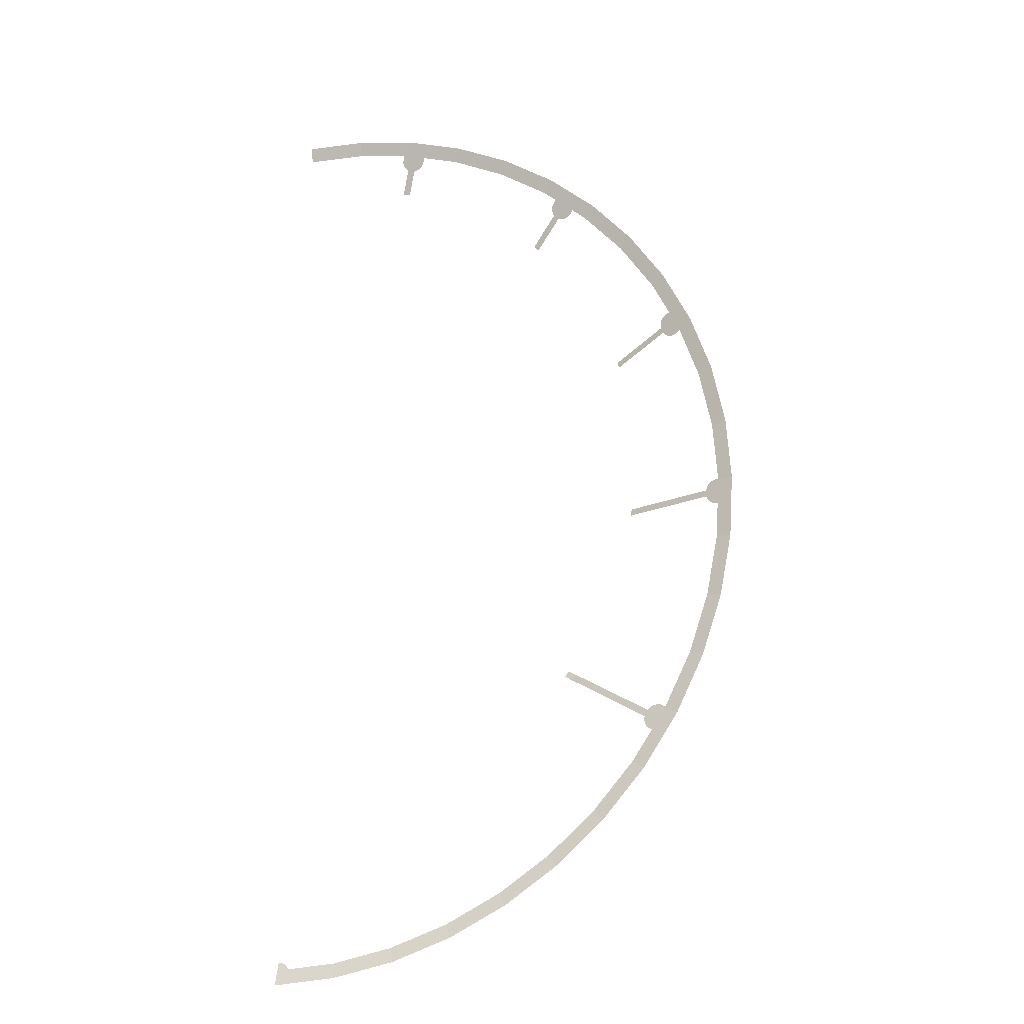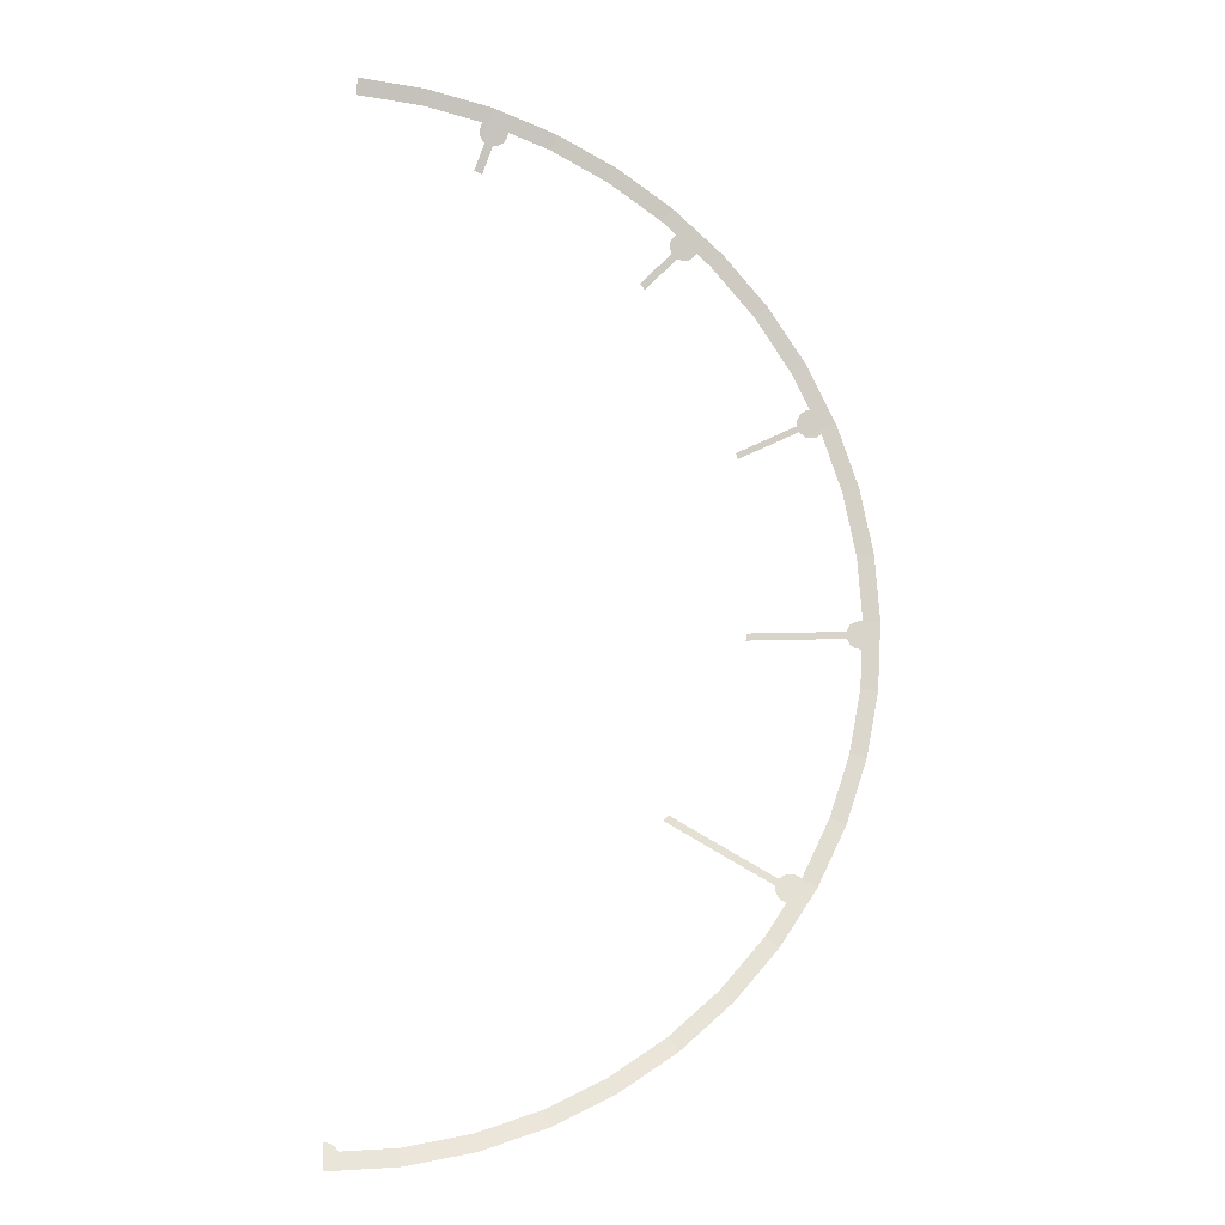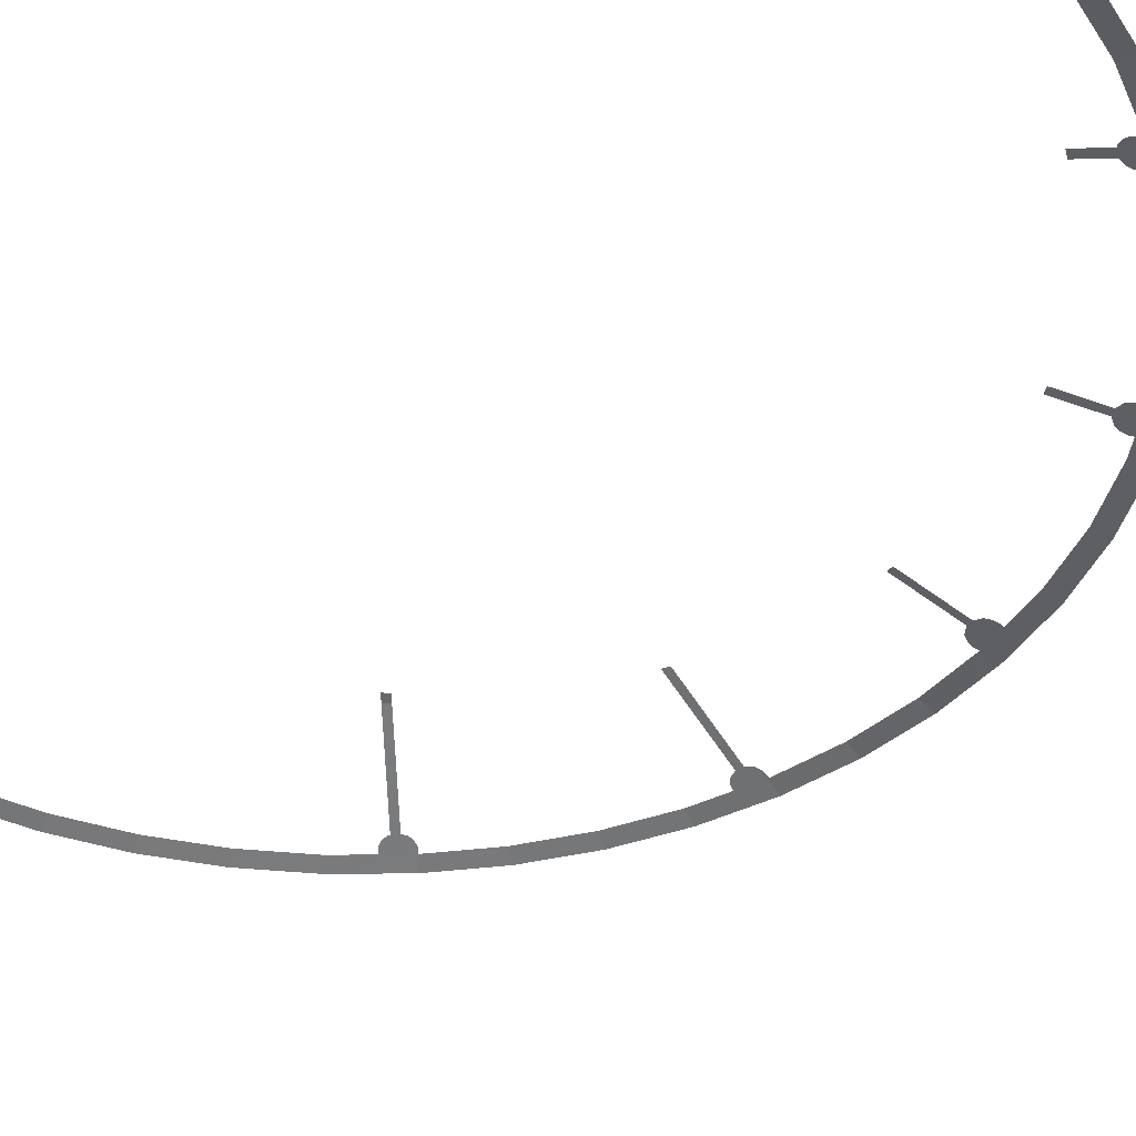
<metadata>
{"format":"obj","ext":"obj","renderer":"f3d","projection":"perspective","resolution":1024,"background":"white","views":[{"elev":-22.0,"azim":18.7,"up":"+Z"},{"elev":-15.2,"azim":-12.6,"up":"+Z"},{"elev":-41.5,"azim":-55.5,"up":"+Y"}]}
</metadata>
<code>
v 0.6697 -0.7056 1.617
v 0.734 -0.7226 1.648
v 0.6913 -0.7226 1.669
v 0.734 -0.7226 1.648
v 0.6697 -0.7056 1.617
v 0.875 -0.7056 1.516
v 0.9032 -0.7226 1.564
v 0.4941 -0.6902 1.623
v 0.5104 -0.6948 1.633
v 0.4449 -0.6963 1.66
v 0.4407 -0.6913 1.645
v 0.4382 -0.6885 1.636
v 0.4396 -0.688 1.633
v 0.4941 -0.6902 1.623
v 0.4407 -0.6913 1.645
v 0.4396 -0.688 1.633
v 0.4455 -0.6874 1.63
v 0.4734 -0.6872 1.619
v 0.4941 -0.6902 1.623
v 0.4455 -0.6874 1.63
v 0.4152 -0.6573 1.534
v 0.4434 -0.6573 1.525
v 0.4734 -0.6872 1.619
v 0.5104 -0.6948 1.633
v 0.5212 -0.7005 1.65
v 0.4515 -0.7039 1.685
v 0.4449 -0.6963 1.66
v 0.4515 -0.7039 1.685
v 0.5212 -0.7005 1.65
v 0.5245 -0.7056 1.666
v 0.4524 -0.7049 1.688
v 0.4564 -0.7096 1.703
v 0.5185 -0.7226 1.728
v 0.4676 -0.7226 1.745
v 0.5185 -0.7226 1.728
v 0.4564 -0.7096 1.703
v 0.4524 -0.7049 1.688
v 0.5245 -0.7056 1.666
v 0.5245 -0.7056 1.666
v 0.6026 -0.7226 1.699
v 0.5185 -0.7226 1.728
v 0.6026 -0.7226 1.699
v 0.5245 -0.7056 1.666
v 0.6697 -0.7056 1.617
v 0.6913 -0.7226 1.669
v 1.277 -0.7226 1.277
v 1.237 -0.7056 1.237
v 1.388 -0.7056 1.065
v 1.424 -0.7226 1.111
v 1.388 -0.7056 1.065
v 1.433 -0.7226 1.1
v 1.424 -0.7226 1.111
v 1.101 -0.6885 1.281
v 1.12 -0.688 1.263
v 1.144 -0.6912 1.256
v 1.094 -0.6926 1.306
v 1.094 -0.6926 1.306
v 1.144 -0.6912 1.256
v 1.163 -0.6959 1.26
v 1.098 -0.6977 1.325
v 1.101 -0.6885 1.281
v 1.001 -0.6449 1.177
v 1.019 -0.6438 1.157
v 1.12 -0.688 1.263
v 1.098 -0.6977 1.325
v 1.163 -0.6959 1.26
v 1.179 -0.7015 1.271
v 1.114 -0.7056 1.346
v 1.114 -0.7056 1.346
v 1.179 -0.7015 1.271
v 1.187 -0.7056 1.282
v 1.065 -0.7056 1.388
v 1.111 -0.7226 1.423
v 1.1 -0.7226 1.433
v 1.111 -0.7226 1.423
v 1.065 -0.7056 1.388
v 1.114 -0.7056 1.346
v 1.158 -0.7226 1.382
v 1.158 -0.7226 1.382
v 1.114 -0.7056 1.346
v 1.187 -0.7056 1.282
v 1.228 -0.7226 1.321
v 1.228 -0.7226 1.321
v 1.187 -0.7056 1.282
v 1.237 -0.7056 1.237
v 1.277 -0.7226 1.277
v 0.875 -0.7056 1.516
v 0.9282 -0.7226 1.548
v 0.9032 -0.7226 1.564
v 0.9282 -0.7226 1.548
v 0.875 -0.7056 1.516
v 1.065 -0.7056 1.388
v 1.1 -0.7226 1.433
v 0.4449 -0.6963 1.66
v 0.425 -0.6975 1.669
v 0.4288 -0.6921 1.65
v 0.4407 -0.6913 1.645
v 0.4288 -0.6921 1.65
v 0.4382 -0.6885 1.636
v 0.4407 -0.6913 1.645
v 0.4515 -0.7039 1.685
v 0.4331 -0.7055 1.694
v 0.425 -0.6975 1.669
v 0.4449 -0.6963 1.66
v 0.4331 -0.7055 1.694
v 0.4515 -0.7039 1.685
v 0.4524 -0.7049 1.688
v 0.2284 -0.7055 1.735
v 0.3357 -0.7226 1.771
v 0.2358 -0.7226 1.791
v 0.4676 -0.7226 1.745
v 0.3357 -0.7226 1.771
v 0.2284 -0.7055 1.735
v 0.4331 -0.7055 1.694
v 0.4331 -0.7055 1.694
v 0.4564 -0.7096 1.703
v 0.4676 -0.7226 1.745
v 0.4331 -0.7055 1.694
v 0.4524 -0.7049 1.688
v 0.4564 -0.7096 1.703
v 0.2284 -0.7055 1.735
v 0.2112 -0.7226 1.793
v 0.175 -0.7226 1.795
v 0.1747 -0.7055 1.738
v 0.2284 -0.7055 1.735
v 0.2358 -0.7226 1.791
v 0.2112 -0.7226 1.793
v 0 -0.7055 1.75
v 0.1747 -0.7055 1.738
v 0.175 -0.7226 1.795
v 0 -0.7226 1.806
v 1.433 -0.7226 1.1
v 1.388 -0.7056 1.065
v 1.516 -0.7055 0.875
v 1.548 -0.7226 0.9282
v 1.516 -0.7055 0.875
v 1.564 -0.7226 0.9032
v 1.548 -0.7226 0.9282
v 1.725 -0.698 0.002445
v 1.721 -0.6968 7e-06
v 1.725 -0.6979 7e-06
v 1.75 -0.7056 0.005074
v 1.725 -0.698 0.002445
v 1.725 -0.6979 7e-06
v 1.749 -0.7054 7e-06
v 1.791 -0.7226 0.2358
v 1.735 -0.7055 0.2284
v 1.75 -0.7056 0.005074
v 1.796 -0.7226 0.1591
v 1.75 -0.7056 0.005074
v 1.751 -0.7059 7e-06
v 1.806 -0.7226 6e-06
v 1.796 -0.7226 0.1591
v 1.75 -0.7056 0.005074
v 1.749 -0.7054 7e-06
v 1.751 -0.7059 7e-06
v 1.745 -0.7226 0.4675
v 1.69 -0.7055 0.4529
v 1.735 -0.7055 0.2284
v 1.771 -0.7226 0.3357
v 1.735 -0.7055 0.2284
v 1.791 -0.7226 0.2358
v 1.771 -0.7226 0.3357
v 1.69 -0.7056 -0.4529
v 1.722 -0.7226 -0.5339
v 1.745 -0.7226 -0.4675
v 1.722 -0.7226 -0.5339
v 1.69 -0.7056 -0.4529
v 1.617 -0.7056 -0.6697
v 1.669 -0.7226 -0.6913
v 1.788 -0.7217 -0.2355
v 1.79 -0.7226 -0.2408
v 1.791 -0.7226 -0.2358
v 1.79 -0.7226 -0.2408
v 1.788 -0.7217 -0.2355
v 1.735 -0.7055 -0.2284
v 1.771 -0.7226 -0.3357
v 1.771 -0.7226 -0.3357
v 1.735 -0.7055 -0.2284
v 1.69 -0.7056 -0.4529
v 1.745 -0.7226 -0.4675
v 1.721 -0.6968 7e-06
v 1.708 -0.6932 -0.008395
v 1.708 -0.6946 -0.0791
v 1.725 -0.6997 -0.08994
v 1.725 -0.6997 -0.08994
v 1.725 -0.6979 7e-06
v 1.721 -0.6968 7e-06
v 1.696 -0.69 -0.03125
v 1.696 -0.6905 -0.05625
v 1.708 -0.6946 -0.0791
v 1.708 -0.6932 -0.008395
v 1.378 -0.5942 -0.03125
v 1.373 -0.5932 -0.05625
v 1.696 -0.6905 -0.05625
v 1.696 -0.69 -0.03125
v 1.725 -0.6979 7e-06
v 1.725 -0.6997 -0.08994
v 1.744 -0.7055 -0.09375
v 1.749 -0.7054 7e-06
v 1.751 -0.7059 7e-06
v 1.796 -0.7226 -0.1513
v 1.806 -0.7226 6e-06
v 1.749 -0.7054 7e-06
v 1.744 -0.7055 -0.09375
v 1.788 -0.7217 -0.2355
v 1.791 -0.7226 -0.2358
v 1.796 -0.7226 -0.1513
v 1.751 -0.7059 7e-06
v 1.749 -0.7054 7e-06
v 1.791 -0.7226 -0.2358
v 1.788 -0.7217 -0.2355
v 1.744 -0.7055 -0.09375
v 1.735 -0.7055 -0.2284
v 1.607 -0.7005 0.6476
v 1.621 -0.7056 0.6572
v 1.615 -0.7051 0.6691
v 1.6 -0.7002 0.6629
v 1.587 -0.6947 0.6438
v 1.607 -0.7005 0.6476
v 1.6 -0.7002 0.6629
v 1.583 -0.6944 0.6555
v 1.568 -0.6896 0.6476
v 1.587 -0.6947 0.6438
v 1.583 -0.6944 0.6555
v 1.568 -0.6895 0.6493
v 1.568 -0.6896 0.6476
v 1.568 -0.6895 0.6493
v 1.567 -0.6893 0.649
v 1.621 -0.7056 0.6572
v 1.63 -0.7097 0.675
v 1.615 -0.7051 0.6691
v 1.669 -0.7226 0.6913
v 1.63 -0.7097 0.675
v 1.621 -0.7056 0.6572
v 1.69 -0.7055 0.4529
v 1.69 -0.7055 0.4529
v 1.722 -0.7226 0.5339
v 1.669 -0.7226 0.6913
v 1.69 -0.7055 0.4529
v 1.745 -0.7226 0.4675
v 1.722 -0.7226 0.5339
v 1.6 -0.7002 0.6629
v 1.615 -0.7051 0.6691
v 1.593 -0.7054 0.7178
v 1.58 -0.7012 0.7108
v 1.583 -0.6944 0.6555
v 1.6 -0.7002 0.6629
v 1.58 -0.7012 0.7108
v 1.564 -0.6954 0.7013
v 1.568 -0.6895 0.6493
v 1.583 -0.6944 0.6555
v 1.564 -0.6954 0.7013
v 1.549 -0.6905 0.6932
v 1.539 -0.6868 0.6873
v 1.539 -0.6867 0.6865
v 1.547 -0.6862 0.6658
v 1.567 -0.6893 0.649
v 1.568 -0.6895 0.6493
v 1.549 -0.6905 0.6932
v 1.539 -0.6868 0.6873
v 1.567 -0.6893 0.649
v 1.539 -0.6867 0.6865
v 1.533 -0.6847 0.6838
v 1.347 -0.6203 0.5779
v 1.348 -0.6202 0.5756
v 1.348 -0.6202 0.5756
v 1.547 -0.6862 0.6658
v 1.539 -0.6867 0.6865
v 1.653 -0.7226 0.7238
v 1.642 -0.7226 0.7459
v 1.593 -0.7054 0.7178
v 1.615 -0.7051 0.6691
v 1.615 -0.7051 0.6691
v 1.63 -0.7097 0.675
v 1.653 -0.7226 0.7238
v 1.63 -0.7097 0.675
v 1.669 -0.7226 0.6913
v 1.653 -0.7226 0.7238
v 1.593 -0.7054 0.7178
v 1.581 -0.7056 0.7424
v 1.568 -0.7018 0.7399
v 1.58 -0.7012 0.7108
v 1.58 -0.7012 0.7108
v 1.568 -0.7018 0.7399
v 1.552 -0.696 0.7291
v 1.564 -0.6954 0.7013
v 1.564 -0.6954 0.7013
v 1.552 -0.696 0.7291
v 1.541 -0.6909 0.7129
v 1.549 -0.6905 0.6932
v 1.541 -0.6909 0.7129
v 1.539 -0.6868 0.6873
v 1.549 -0.6905 0.6932
v 1.341 -0.6211 0.5968
v 1.347 -0.6203 0.5779
v 1.533 -0.6847 0.6838
v 1.516 -0.7055 0.875
v 1.581 -0.7056 0.7424
v 1.613 -0.7226 0.8042
v 1.564 -0.7226 0.9032
v 1.581 -0.7056 0.7424
v 1.593 -0.7054 0.7178
v 1.642 -0.7226 0.7459
v 1.613 -0.7226 0.8042
v 1.517 -0.7055 -0.8717
v 1.5 -0.6995 -0.8601
v 1.497 -0.6992 -0.8645
v 1.515 -0.7054 -0.8748
v 1.5 -0.6995 -0.8601
v 1.484 -0.6946 -0.8568
v 1.497 -0.6992 -0.8645
v 1.617 -0.7056 -0.6697
v 1.648 -0.7226 -0.734
v 1.669 -0.7226 -0.6913
v 1.617 -0.7056 -0.6697
v 1.517 -0.7055 -0.8717
v 1.521 -0.7075 -0.8782
v 1.564 -0.7226 -0.9032
v 1.564 -0.7226 -0.9032
v 1.648 -0.7226 -0.734
v 1.617 -0.7056 -0.6697
v 1.517 -0.7055 -0.8717
v 1.515 -0.7054 -0.8748
v 1.521 -0.7075 -0.8782
v 0.875 -0.7056 -1.516
v 0.9032 -0.7226 -1.564
v 0.9282 -0.7226 -1.548
v 1.1 -0.7226 -1.433
v 1.065 -0.7056 -1.388
v 0.875 -0.7056 -1.516
v 0.9282 -0.7226 -1.548
v 1.065 -0.7056 -1.388
v 1.1 -0.7226 -1.433
v 1.111 -0.7226 -1.424
v 1.277 -0.7226 -1.277
v 1.237 -0.7056 -1.237
v 1.065 -0.7056 -1.388
v 1.111 -0.7226 -1.424
v 1.108 -0.5699 -0.6553
v 1.091 -0.5693 -0.6747
v 1.12 -0.5759 -0.6934
v 1.134 -0.5759 -0.6721
v 0.2284 -0.7055 -1.735
v 0.2357 -0.7226 -1.791
v 0.3357 -0.7226 -1.771
v 0.4675 -0.7226 -1.745
v 0.4529 -0.7055 -1.69
v 0.2284 -0.7055 -1.735
v 0.3357 -0.7226 -1.771
v 0.4529 -0.7055 -1.69
v 0.4675 -0.7226 -1.745
v 0.5339 -0.7226 -1.722
v 0.6913 -0.7226 -1.669
v 0.6697 -0.7056 -1.617
v 0.4529 -0.7055 -1.69
v 0.5339 -0.7226 -1.722
v 0.6697 -0.7056 -1.617
v 0.6913 -0.7226 -1.669
v 0.734 -0.7226 -1.648
v 0.9032 -0.7226 -1.564
v 0.875 -0.7056 -1.516
v 0.6697 -0.7056 -1.617
v 0.734 -0.7226 -1.648
v 1.424 -0.7226 -1.111
v 1.388 -0.7056 -1.065
v 1.237 -0.7056 -1.237
v 1.277 -0.7226 -1.277
v 1.388 -0.7056 -1.065
v 1.424 -0.7226 -1.111
v 1.433 -0.7226 -1.1
v 1.388 -0.7056 -1.065
v 1.433 -0.7226 -1.1
v 1.467 -0.7226 -1.049
v 1.418 -0.7056 -1.021
v 1.497 -0.6992 -0.8645
v 1.446 -0.6992 -0.9416
v 1.464 -0.7056 -0.9527
v 1.515 -0.7054 -0.8748
v 1.484 -0.6946 -0.8568
v 1.481 -0.6938 -0.8562
v 1.435 -0.6938 -0.9254
v 1.446 -0.6992 -0.9416
v 1.446 -0.6992 -0.9416
v 1.497 -0.6992 -0.8645
v 1.484 -0.6946 -0.8568
v 1.431 -0.6896 -0.9062
v 1.435 -0.6938 -0.9254
v 1.481 -0.6938 -0.8562
v 1.462 -0.6896 -0.8601
v 1.445 -0.6874 -0.8722
v 1.433 -0.6884 -0.8955
v 1.431 -0.6896 -0.9062
v 1.462 -0.6896 -0.8601
v 1.12 -0.5759 -0.6934
v 1.433 -0.6884 -0.8955
v 1.445 -0.6874 -0.8722
v 1.134 -0.5759 -0.6721
v 1.55 -0.7226 -0.9254
v 1.564 -0.7226 -0.9032
v 1.521 -0.7075 -0.8782
v 1.521 -0.7075 -0.8782
v 1.515 -0.7054 -0.8748
v 1.464 -0.7056 -0.9527
v 1.498 -0.7226 -1.003
v 1.498 -0.7226 -1.003
v 1.55 -0.7226 -0.9254
v 1.521 -0.7075 -0.8782
v 1.498 -0.7226 -1.003
v 1.464 -0.7056 -0.9527
v 1.418 -0.7056 -1.021
v 1.467 -0.7226 -1.049
v 0.04422 -0.7056 -1.747
v 0.0409 -0.7226 -1.804
v 0.1959 -0.7226 -1.794
v 0.2357 -0.7226 -1.791
v 0.2284 -0.7055 -1.735
v 0.04422 -0.7056 -1.747
v 0.1959 -0.7226 -1.794
v 0 -0.6962 -1.719
v 0.04422 -0.7056 -1.747
v 0.03535 -0.7013 -1.733
v 0.01913 -0.6977 -1.723
v 0.0409 -0.7226 -1.804
v 0.04422 -0.7056 -1.747
v 0 -0.6962 -1.719
v 0 -0.7226 -1.806
g mesh7039800
f 1 2 3
f 4 5 6
f 6 7 4
f 8 9 10
f 10 11 8
f 12 13 14
f 14 15 12
f 16 17 18
f 18 19 16
f 20 21 22
f 22 23 20
f 24 25 26
f 26 27 24
f 28 29 30
f 30 31 28
f 32 33 34
f 35 36 37
f 37 38 35
f 39 40 41
f 42 43 44
f 44 45 42
f 46 47 48
f 48 49 46
f 50 51 52
f 53 54 55
f 55 56 53
f 57 58 59
f 59 60 57
f 61 62 63
f 63 64 61
f 65 66 67
f 67 68 65
f 69 70 71
f 72 73 74
f 75 76 77
f 77 78 75
f 79 80 81
f 81 82 79
f 83 84 85
f 85 86 83
f 87 88 89
f 90 91 92
f 92 93 90
f 94 95 96
f 96 97 94
f 98 99 100
f 101 102 103
f 103 104 101
f 105 106 107
f 108 109 110
f 111 112 113
f 113 114 111
f 115 116 117
f 118 119 120
f 121 122 123
f 123 124 121
f 125 126 127
f 128 129 130
f 130 131 128
f 132 133 134
f 134 135 132
f 136 137 138
f 139 140 141
f 142 143 144
f 144 145 142
f 146 147 148
f 148 149 146
f 150 151 152
f 152 153 150
f 154 155 156
f 157 158 159
f 159 160 157
f 161 162 163
f 164 165 166
f 167 168 169
f 169 170 167
f 171 172 173
f 174 175 176
f 176 177 174
f 178 179 180
f 180 181 178
f 182 183 184
f 184 185 182
f 186 187 188
f 189 190 191
f 191 192 189
f 193 194 195
f 195 196 193
f 197 198 199
f 199 200 197
f 201 202 203
f 204 205 206
f 206 207 204
f 208 209 210
f 210 211 208
f 212 213 214
f 215 216 217
f 217 218 215
f 219 220 221
f 221 222 219
f 223 224 225
f 225 226 223
f 227 228 229
f 230 231 232
f 233 234 235
f 235 236 233
f 237 238 239
f 240 241 242
f 243 244 245
f 245 246 243
f 247 248 249
f 249 250 247
f 251 252 253
f 253 254 251
f 255 256 257
f 257 258 255
f 259 260 261
f 261 262 259
f 263 264 265
f 265 266 263
f 267 268 269
f 270 271 272
f 272 273 270
f 274 275 276
f 277 278 279
f 280 281 282
f 282 283 280
f 284 285 286
f 286 287 284
f 288 289 290
f 290 291 288
f 292 293 294
f 295 296 297
f 298 299 300
f 300 301 298
f 302 303 304
f 304 305 302
f 306 307 308
f 308 309 306
f 310 311 312
f 313 314 315
f 316 317 318
f 318 319 316
f 320 321 322
f 323 324 325
f 326 327 328
f 329 330 331
f 331 332 329
f 333 334 335
f 336 337 338
f 338 339 336
f 340 341 342
f 342 343 340
f 344 345 346
f 347 348 349
f 349 350 347
f 351 352 353
f 354 355 356
f 356 357 354
f 358 359 360
f 361 362 363
f 363 364 361
f 365 366 367
f 367 368 365
f 369 370 371
f 372 373 374
f 374 375 372
f 376 377 378
f 378 379 376
f 380 381 382
f 382 383 380
f 384 385 386
f 387 388 389
f 389 390 387
f 391 392 393
f 393 394 391
f 395 396 397
f 397 398 395
f 399 400 401
f 402 403 404
f 404 405 402
f 406 407 408
f 409 410 411
f 411 412 409
f 413 414 415
f 416 417 418
f 418 419 416
f 420 421 422
f 422 423 420
f 424 425 426
f 426 427 424

</code>
